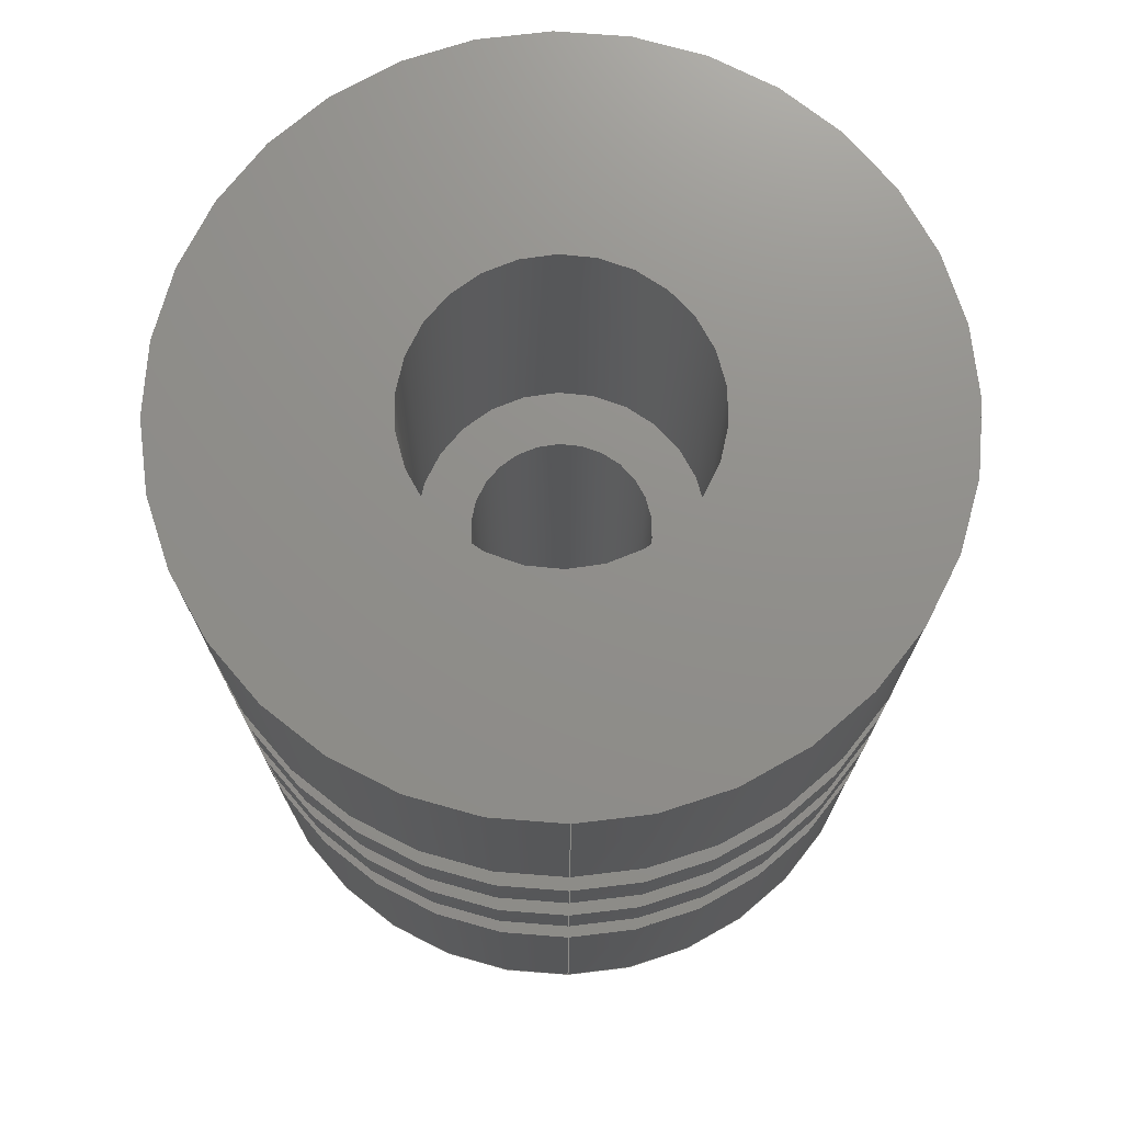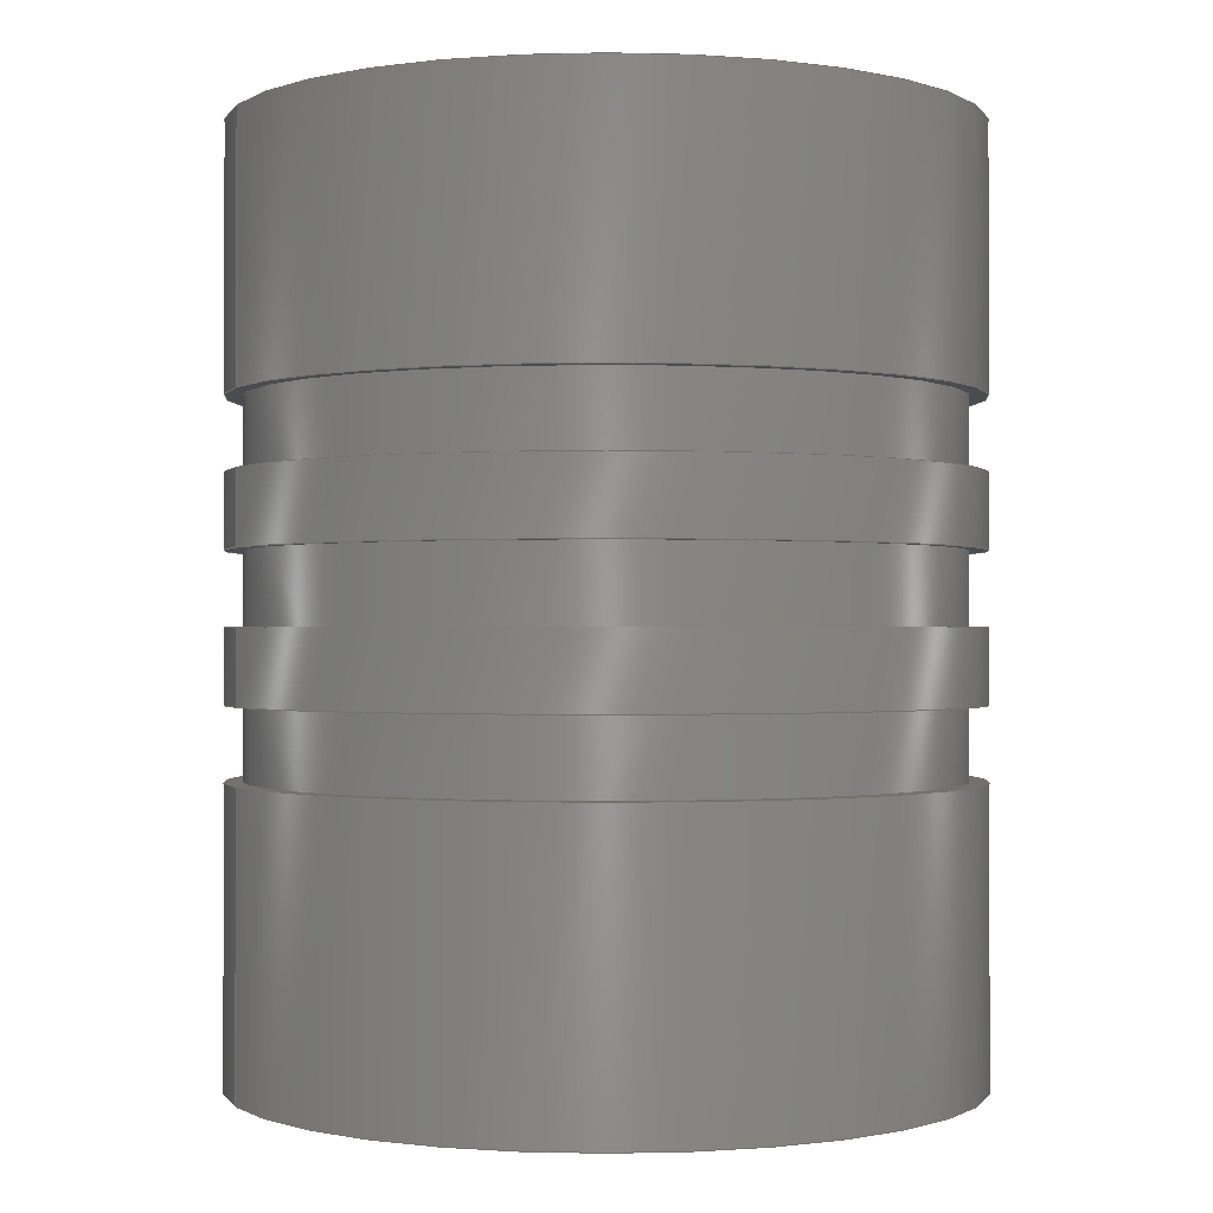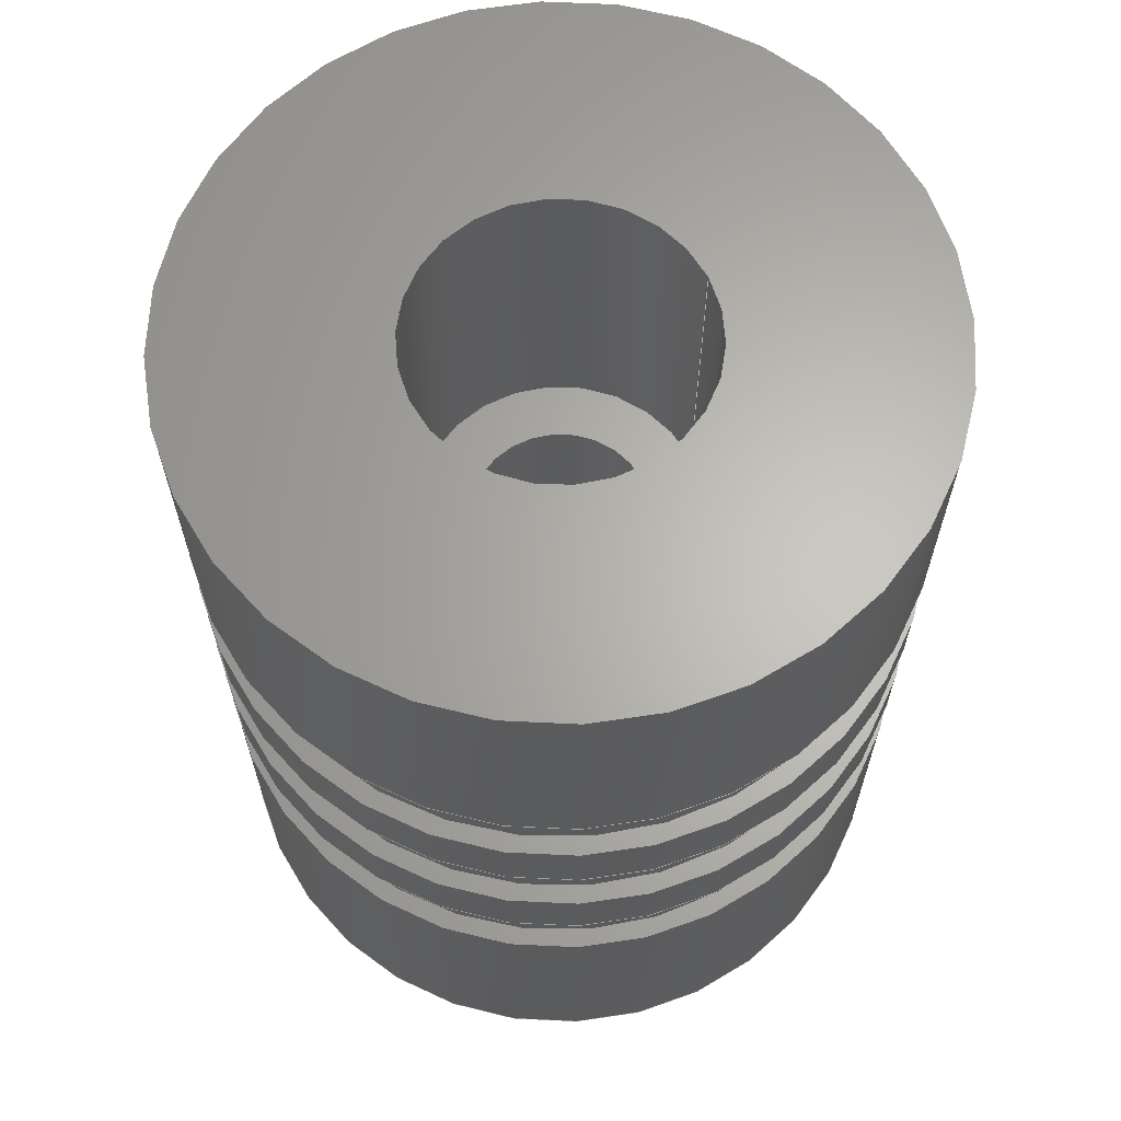
<metadata>
{"format":"step","ext":"step","renderer":"f3d","projection":"perspective","resolution":1024,"background":"white","views":[{"elev":73.1,"azim":88.8,"up":"+Z"},{"elev":-0.6,"azim":157.5,"up":"+Z"},{"elev":64.6,"azim":-25.4,"up":"+Z"}]}
</metadata>
<code>
ISO-10303-21;
DATA;
#1=SHAPE_REPRESENTATION_RELATIONSHIP('SRR','None',#383,#2);
#2=ADVANCED_BREP_SHAPE_REPRESENTATION($,(#203),#371);
#3=STYLED_ITEM($,(#391),#203);
#4=PLANE($,#208);
#5=PLANE($,#210);
#6=PLANE($,#215);
#7=PLANE($,#217);
#8=PLANE($,#225);
#9=PLANE($,#227);
#10=PLANE($,#233);
#11=PLANE($,#239);
#12=PLANE($,#240);
#13=FACE_BOUND($,#50,.T.);
#14=FACE_BOUND($,#52,.T.);
#15=FACE_BOUND($,#54,.T.);
#16=FACE_BOUND($,#56,.T.);
#17=FACE_BOUND($,#58,.T.);
#18=FACE_BOUND($,#60,.T.);
#19=FACE_BOUND($,#62,.T.);
#20=FACE_BOUND($,#64,.T.);
#21=FACE_BOUND($,#66,.T.);
#22=FACE_BOUND($,#68,.T.);
#23=FACE_BOUND($,#70,.T.);
#24=FACE_BOUND($,#72,.T.);
#25=FACE_BOUND($,#74,.T.);
#26=FACE_BOUND($,#75,.T.);
#27=FACE_BOUND($,#76,.T.);
#28=FACE_BOUND($,#78,.T.);
#29=FACE_BOUND($,#80,.T.);
#30=FACE_BOUND($,#81,.T.);
#31=FACE_BOUND($,#82,.T.);
#32=FACE_BOUND($,#83,.T.);
#33=FACE_BOUND($,#84,.T.);
#34=FACE_OUTER_BOUND($,#49,.T.);
#35=FACE_OUTER_BOUND($,#51,.T.);
#36=FACE_OUTER_BOUND($,#53,.T.);
#37=FACE_OUTER_BOUND($,#55,.T.);
#38=FACE_OUTER_BOUND($,#57,.T.);
#39=FACE_OUTER_BOUND($,#59,.T.);
#40=FACE_OUTER_BOUND($,#61,.T.);
#41=FACE_OUTER_BOUND($,#63,.T.);
#42=FACE_OUTER_BOUND($,#65,.T.);
#43=FACE_OUTER_BOUND($,#67,.T.);
#44=FACE_OUTER_BOUND($,#69,.T.);
#45=FACE_OUTER_BOUND($,#71,.T.);
#46=FACE_OUTER_BOUND($,#73,.T.);
#47=FACE_OUTER_BOUND($,#77,.T.);
#48=FACE_OUTER_BOUND($,#79,.T.);
#49=EDGE_LOOP($,(#139));
#50=EDGE_LOOP($,(#140));
#51=EDGE_LOOP($,(#141));
#52=EDGE_LOOP($,(#142));
#53=EDGE_LOOP($,(#143));
#54=EDGE_LOOP($,(#144));
#55=EDGE_LOOP($,(#145));
#56=EDGE_LOOP($,(#146));
#57=EDGE_LOOP($,(#147));
#58=EDGE_LOOP($,(#148));
#59=EDGE_LOOP($,(#149));
#60=EDGE_LOOP($,(#150));
#61=EDGE_LOOP($,(#151));
#62=EDGE_LOOP($,(#152));
#63=EDGE_LOOP($,(#153));
#64=EDGE_LOOP($,(#154));
#65=EDGE_LOOP($,(#155));
#66=EDGE_LOOP($,(#156));
#67=EDGE_LOOP($,(#157));
#68=EDGE_LOOP($,(#158));
#69=EDGE_LOOP($,(#159));
#70=EDGE_LOOP($,(#160));
#71=EDGE_LOOP($,(#161));
#72=EDGE_LOOP($,(#162));
#73=EDGE_LOOP($,(#163));
#74=EDGE_LOOP($,(#164));
#75=EDGE_LOOP($,(#165));
#76=EDGE_LOOP($,(#166));
#77=EDGE_LOOP($,(#167));
#78=EDGE_LOOP($,(#168));
#79=EDGE_LOOP($,(#169));
#80=EDGE_LOOP($,(#170));
#81=EDGE_LOOP($,(#171));
#82=EDGE_LOOP($,(#172));
#83=EDGE_LOOP($,(#173));
#84=EDGE_LOOP($,(#174));
#85=CIRCLE($,#206,0.374);
#86=CIRCLE($,#207,0.374);
#87=CIRCLE($,#209,0.3937);
#88=CIRCLE($,#211,0.3937);
#89=CIRCLE($,#213,0.374);
#90=CIRCLE($,#214,0.374);
#91=CIRCLE($,#216,0.3937);
#92=CIRCLE($,#218,0.3937);
#93=CIRCLE($,#221,0.3937);
#94=CIRCLE($,#223,0.374);
#95=CIRCLE($,#224,0.374);
#96=CIRCLE($,#226,0.3937);
#97=CIRCLE($,#228,0.3937);
#98=CIRCLE($,#231,0.1575);
#99=CIRCLE($,#232,0.1575);
#100=CIRCLE($,#234,0.09843);
#101=CIRCLE($,#236,0.09843);
#102=CIRCLE($,#238,0.3937);
#103=VERTEX_POINT($,#317);
#104=VERTEX_POINT($,#319);
#105=VERTEX_POINT($,#322);
#106=VERTEX_POINT($,#325);
#107=VERTEX_POINT($,#328);
#108=VERTEX_POINT($,#330);
#109=VERTEX_POINT($,#333);
#110=VERTEX_POINT($,#336);
#111=VERTEX_POINT($,#340);
#112=VERTEX_POINT($,#343);
#113=VERTEX_POINT($,#345);
#114=VERTEX_POINT($,#348);
#115=VERTEX_POINT($,#351);
#116=VERTEX_POINT($,#355);
#117=VERTEX_POINT($,#357);
#118=VERTEX_POINT($,#360);
#119=VERTEX_POINT($,#363);
#120=VERTEX_POINT($,#366);
#121=EDGE_CURVE($,#103,#103,#85,.T.);
#122=EDGE_CURVE($,#104,#104,#86,.T.);
#123=EDGE_CURVE($,#105,#105,#87,.T.);
#124=EDGE_CURVE($,#106,#106,#88,.T.);
#125=EDGE_CURVE($,#107,#107,#89,.T.);
#126=EDGE_CURVE($,#108,#108,#90,.T.);
#127=EDGE_CURVE($,#109,#109,#91,.T.);
#128=EDGE_CURVE($,#110,#110,#92,.T.);
#129=EDGE_CURVE($,#111,#111,#93,.T.);
#130=EDGE_CURVE($,#112,#112,#94,.T.);
#131=EDGE_CURVE($,#113,#113,#95,.T.);
#132=EDGE_CURVE($,#114,#114,#96,.T.);
#133=EDGE_CURVE($,#115,#115,#97,.T.);
#134=EDGE_CURVE($,#116,#116,#98,.T.);
#135=EDGE_CURVE($,#117,#117,#99,.T.);
#136=EDGE_CURVE($,#118,#118,#100,.T.);
#137=EDGE_CURVE($,#119,#119,#101,.T.);
#138=EDGE_CURVE($,#120,#120,#102,.T.);
#139=ORIENTED_EDGE($,*,*,#121,.T.);
#140=ORIENTED_EDGE($,*,*,#122,.T.);
#141=ORIENTED_EDGE($,*,*,#123,.F.);
#142=ORIENTED_EDGE($,*,*,#122,.F.);
#143=ORIENTED_EDGE($,*,*,#124,.F.);
#144=ORIENTED_EDGE($,*,*,#121,.F.);
#145=ORIENTED_EDGE($,*,*,#125,.T.);
#146=ORIENTED_EDGE($,*,*,#126,.T.);
#147=ORIENTED_EDGE($,*,*,#127,.F.);
#148=ORIENTED_EDGE($,*,*,#126,.F.);
#149=ORIENTED_EDGE($,*,*,#128,.F.);
#150=ORIENTED_EDGE($,*,*,#125,.F.);
#151=ORIENTED_EDGE($,*,*,#128,.T.);
#152=ORIENTED_EDGE($,*,*,#123,.T.);
#153=ORIENTED_EDGE($,*,*,#129,.T.);
#154=ORIENTED_EDGE($,*,*,#124,.T.);
#155=ORIENTED_EDGE($,*,*,#130,.T.);
#156=ORIENTED_EDGE($,*,*,#131,.T.);
#157=ORIENTED_EDGE($,*,*,#132,.F.);
#158=ORIENTED_EDGE($,*,*,#131,.F.);
#159=ORIENTED_EDGE($,*,*,#133,.F.);
#160=ORIENTED_EDGE($,*,*,#130,.F.);
#161=ORIENTED_EDGE($,*,*,#127,.T.);
#162=ORIENTED_EDGE($,*,*,#133,.T.);
#163=ORIENTED_EDGE($,*,*,#134,.F.);
#164=ORIENTED_EDGE($,*,*,#135,.F.);
#165=ORIENTED_EDGE($,*,*,#136,.F.);
#166=ORIENTED_EDGE($,*,*,#134,.T.);
#167=ORIENTED_EDGE($,*,*,#136,.T.);
#168=ORIENTED_EDGE($,*,*,#137,.F.);
#169=ORIENTED_EDGE($,*,*,#132,.T.);
#170=ORIENTED_EDGE($,*,*,#138,.F.);
#171=ORIENTED_EDGE($,*,*,#135,.T.);
#172=ORIENTED_EDGE($,*,*,#129,.F.);
#173=ORIENTED_EDGE($,*,*,#137,.T.);
#174=ORIENTED_EDGE($,*,*,#138,.T.);
#175=CYLINDRICAL_SURFACE($,#205,0.374);
#176=CYLINDRICAL_SURFACE($,#212,0.374);
#177=CYLINDRICAL_SURFACE($,#219,0.3937);
#178=CYLINDRICAL_SURFACE($,#220,0.3937);
#179=CYLINDRICAL_SURFACE($,#222,0.374);
#180=CYLINDRICAL_SURFACE($,#229,0.3937);
#181=CYLINDRICAL_SURFACE($,#230,0.1575);
#182=CYLINDRICAL_SURFACE($,#235,0.09843);
#183=CYLINDRICAL_SURFACE($,#237,0.3937);
#184=ADVANCED_FACE($,(#34,#13),#175,.T.);
#185=ADVANCED_FACE($,(#35,#14),#4,.T.);
#186=ADVANCED_FACE($,(#36,#15),#5,.F.);
#187=ADVANCED_FACE($,(#37,#16),#176,.T.);
#188=ADVANCED_FACE($,(#38,#17),#6,.T.);
#189=ADVANCED_FACE($,(#39,#18),#7,.F.);
#190=ADVANCED_FACE($,(#40,#19),#177,.T.);
#191=ADVANCED_FACE($,(#41,#20),#178,.T.);
#192=ADVANCED_FACE($,(#42,#21),#179,.T.);
#193=ADVANCED_FACE($,(#43,#22),#8,.T.);
#194=ADVANCED_FACE($,(#44,#23),#9,.F.);
#195=ADVANCED_FACE($,(#45,#24),#180,.T.);
#196=ADVANCED_FACE($,(#46,#25),#181,.F.);
#197=ADVANCED_FACE($,(#26,#27),#10,.F.);
#198=ADVANCED_FACE($,(#47,#28),#182,.F.);
#199=ADVANCED_FACE($,(#48,#29),#183,.T.);
#200=ADVANCED_FACE($,(#30,#31),#11,.F.);
#201=ADVANCED_FACE($,(#32,#33),#12,.T.);
#202=CLOSED_SHELL($,(#184,#185,#186,#187,#188,#189,#190,#191,#192,#193,
#194,#195,#196,#197,#198,#199,#200,#201));
#203=MANIFOLD_SOLID_BREP('Solid1',#202);
#204=AXIS2_PLACEMENT_3D('placement',#315,#241,#242);
#205=AXIS2_PLACEMENT_3D($,#316,#243,#244);
#206=AXIS2_PLACEMENT_3D($,#318,#245,#246);
#207=AXIS2_PLACEMENT_3D($,#320,#247,#248);
#208=AXIS2_PLACEMENT_3D($,#321,#249,#250);
#209=AXIS2_PLACEMENT_3D($,#323,#251,#252);
#210=AXIS2_PLACEMENT_3D($,#324,#253,#254);
#211=AXIS2_PLACEMENT_3D($,#326,#255,#256);
#212=AXIS2_PLACEMENT_3D($,#327,#257,#258);
#213=AXIS2_PLACEMENT_3D($,#329,#259,#260);
#214=AXIS2_PLACEMENT_3D($,#331,#261,#262);
#215=AXIS2_PLACEMENT_3D($,#332,#263,#264);
#216=AXIS2_PLACEMENT_3D($,#334,#265,#266);
#217=AXIS2_PLACEMENT_3D($,#335,#267,#268);
#218=AXIS2_PLACEMENT_3D($,#337,#269,#270);
#219=AXIS2_PLACEMENT_3D($,#338,#271,#272);
#220=AXIS2_PLACEMENT_3D($,#339,#273,#274);
#221=AXIS2_PLACEMENT_3D($,#341,#275,#276);
#222=AXIS2_PLACEMENT_3D($,#342,#277,#278);
#223=AXIS2_PLACEMENT_3D($,#344,#279,#280);
#224=AXIS2_PLACEMENT_3D($,#346,#281,#282);
#225=AXIS2_PLACEMENT_3D($,#347,#283,#284);
#226=AXIS2_PLACEMENT_3D($,#349,#285,#286);
#227=AXIS2_PLACEMENT_3D($,#350,#287,#288);
#228=AXIS2_PLACEMENT_3D($,#352,#289,#290);
#229=AXIS2_PLACEMENT_3D($,#353,#291,#292);
#230=AXIS2_PLACEMENT_3D($,#354,#293,#294);
#231=AXIS2_PLACEMENT_3D($,#356,#295,#296);
#232=AXIS2_PLACEMENT_3D($,#358,#297,#298);
#233=AXIS2_PLACEMENT_3D($,#359,#299,#300);
#234=AXIS2_PLACEMENT_3D($,#361,#301,#302);
#235=AXIS2_PLACEMENT_3D($,#362,#303,#304);
#236=AXIS2_PLACEMENT_3D($,#364,#305,#306);
#237=AXIS2_PLACEMENT_3D($,#365,#307,#308);
#238=AXIS2_PLACEMENT_3D($,#367,#309,#310);
#239=AXIS2_PLACEMENT_3D($,#368,#311,#312);
#240=AXIS2_PLACEMENT_3D($,#369,#313,#314);
#241=DIRECTION('axis',(0,0,1));
#242=DIRECTION('refdir',(1,0,0));
#243=DIRECTION('center_axis',(0,0,1));
#244=DIRECTION('ref_axis',(1,0,0));
#245=DIRECTION('center_axis',(0,0,-1));
#246=DIRECTION('ref_axis',(1,0,0));
#247=DIRECTION('center_axis',(0,0,1));
#248=DIRECTION('ref_axis',(1,0,0));
#249=DIRECTION('center_axis',(0,0,1));
#250=DIRECTION('ref_axis',(1,0,0));
#251=DIRECTION('center_axis',(0,0,-1));
#252=DIRECTION('ref_axis',(-1,0,0));
#253=DIRECTION('center_axis',(0,0,1));
#254=DIRECTION('ref_axis',(1,0,0));
#255=DIRECTION('center_axis',(0,0,1));
#256=DIRECTION('ref_axis',(-1,0,0));
#257=DIRECTION('center_axis',(0,0,1));
#258=DIRECTION('ref_axis',(1,0,0));
#259=DIRECTION('center_axis',(0,0,-1));
#260=DIRECTION('ref_axis',(1,0,0));
#261=DIRECTION('center_axis',(0,0,1));
#262=DIRECTION('ref_axis',(1,0,0));
#263=DIRECTION('center_axis',(0,0,1));
#264=DIRECTION('ref_axis',(1,0,0));
#265=DIRECTION('center_axis',(0,0,-1));
#266=DIRECTION('ref_axis',(-1,0,0));
#267=DIRECTION('center_axis',(0,0,1));
#268=DIRECTION('ref_axis',(1,0,0));
#269=DIRECTION('center_axis',(0,0,1));
#270=DIRECTION('ref_axis',(-1,0,0));
#271=DIRECTION('center_axis',(0,0,1));
#272=DIRECTION('ref_axis',(-1,0,0));
#273=DIRECTION('center_axis',(0,0,1));
#274=DIRECTION('ref_axis',(-1,0,0));
#275=DIRECTION('center_axis',(0,0,-1));
#276=DIRECTION('ref_axis',(-1,0,0));
#277=DIRECTION('center_axis',(0,0,1));
#278=DIRECTION('ref_axis',(1,0,0));
#279=DIRECTION('center_axis',(0,0,-1));
#280=DIRECTION('ref_axis',(1,0,0));
#281=DIRECTION('center_axis',(0,0,1));
#282=DIRECTION('ref_axis',(1,0,0));
#283=DIRECTION('center_axis',(0,0,1));
#284=DIRECTION('ref_axis',(1,0,0));
#285=DIRECTION('center_axis',(0,0,-1));
#286=DIRECTION('ref_axis',(-1,0,0));
#287=DIRECTION('center_axis',(0,0,1));
#288=DIRECTION('ref_axis',(1,0,0));
#289=DIRECTION('center_axis',(0,0,1));
#290=DIRECTION('ref_axis',(-1,0,0));
#291=DIRECTION('center_axis',(0,0,1));
#292=DIRECTION('ref_axis',(-1,0,0));
#293=DIRECTION('center_axis',(0,0,-1));
#294=DIRECTION('ref_axis',(-1,0,0));
#295=DIRECTION('center_axis',(0,0,1));
#296=DIRECTION('ref_axis',(-1,0,0));
#297=DIRECTION('center_axis',(0,0,-1));
#298=DIRECTION('ref_axis',(-1,0,0));
#299=DIRECTION('center_axis',(0,0,-1));
#300=DIRECTION('ref_axis',(-1,0,0));
#301=DIRECTION('center_axis',(0,0,1));
#302=DIRECTION('ref_axis',(-1,0,0));
#303=DIRECTION('center_axis',(0,0,1));
#304=DIRECTION('ref_axis',(-1,0,0));
#305=DIRECTION('center_axis',(0,0,1));
#306=DIRECTION('ref_axis',(-1,0,0));
#307=DIRECTION('center_axis',(0,0,1));
#308=DIRECTION('ref_axis',(-1,0,0));
#309=DIRECTION('center_axis',(0,0,-1));
#310=DIRECTION('ref_axis',(-1,0,0));
#311=DIRECTION('center_axis',(0,0,-1));
#312=DIRECTION('ref_axis',(-1,0,0));
#313=DIRECTION('center_axis',(0,0,-1));
#314=DIRECTION('ref_axis',(-1,0,0));
#315=CARTESIAN_POINT('',(0,0,0));
#316=CARTESIAN_POINT('Origin',(0,0,0.6275));
#317=CARTESIAN_POINT('',(-0.374,4.58e-17,0.7062));
#318=CARTESIAN_POINT('Origin',(0,0,0.7062));
#319=CARTESIAN_POINT('',(-0.374,4.58e-17,0.6275));
#320=CARTESIAN_POINT('Origin',(0,0,0.6275));
#321=CARTESIAN_POINT('Origin',(0,0,0.6275));
#322=CARTESIAN_POINT('',(0.3937,-4.821e-17,0.6275));
#323=CARTESIAN_POINT('Origin',(0,0,0.6275));
#324=CARTESIAN_POINT('Origin',(0,0,0.7062));
#325=CARTESIAN_POINT('',(0.3937,4.821e-17,0.7062));
#326=CARTESIAN_POINT('Origin',(0,0,0.7062));
#327=CARTESIAN_POINT('Origin',(0,0,0.47));
#328=CARTESIAN_POINT('',(-0.374,4.58e-17,0.5487));
#329=CARTESIAN_POINT('Origin',(0,0,0.5487));
#330=CARTESIAN_POINT('',(-0.374,4.58e-17,0.47));
#331=CARTESIAN_POINT('Origin',(0,0,0.47));
#332=CARTESIAN_POINT('Origin',(0,0,0.47));
#333=CARTESIAN_POINT('',(0.3937,-4.821e-17,0.47));
#334=CARTESIAN_POINT('Origin',(0,0,0.47));
#335=CARTESIAN_POINT('Origin',(0,0,0.5487));
#336=CARTESIAN_POINT('',(0.3937,4.821e-17,0.5487));
#337=CARTESIAN_POINT('Origin',(0,0,0.5487));
#338=CARTESIAN_POINT('Origin',(0,0,0));
#339=CARTESIAN_POINT('Origin',(0,0,0));
#340=CARTESIAN_POINT('',(0.3937,4.821e-17,0.9843));
#341=CARTESIAN_POINT('Origin',(0,0,0.9843));
#342=CARTESIAN_POINT('Origin',(0,0,0.3125));
#343=CARTESIAN_POINT('',(-0.374,4.58e-17,0.3912));
#344=CARTESIAN_POINT('Origin',(0,0,0.3912));
#345=CARTESIAN_POINT('',(-0.374,4.58e-17,0.3125));
#346=CARTESIAN_POINT('Origin',(0,0,0.3125));
#347=CARTESIAN_POINT('Origin',(0,0,0.3125));
#348=CARTESIAN_POINT('',(0.3937,-4.821e-17,0.3125));
#349=CARTESIAN_POINT('Origin',(0,0,0.3125));
#350=CARTESIAN_POINT('Origin',(0,0,0.3912));
#351=CARTESIAN_POINT('',(0.3937,4.821e-17,0.3912));
#352=CARTESIAN_POINT('Origin',(0,0,0.3912));
#353=CARTESIAN_POINT('Origin',(0,0,0));
#354=CARTESIAN_POINT('Origin',(0,0,0.9843));
#355=CARTESIAN_POINT('',(0.1575,1.929e-17,0.6093));
#356=CARTESIAN_POINT('Origin',(0,0,0.6093));
#357=CARTESIAN_POINT('',(0.1575,1.929e-17,0.9843));
#358=CARTESIAN_POINT('Origin',(0,0,0.9843));
#359=CARTESIAN_POINT('Origin',(0,0,0.6093));
#360=CARTESIAN_POINT('',(0.09843,1.205e-17,0.6093));
#361=CARTESIAN_POINT('Origin',(0,0,0.6093));
#362=CARTESIAN_POINT('Origin',(0,0,0));
#363=CARTESIAN_POINT('',(0.09843,1.205e-17,0));
#364=CARTESIAN_POINT('Origin',(0,0,0));
#365=CARTESIAN_POINT('Origin',(0,0,0));
#366=CARTESIAN_POINT('',(0.3937,4.821e-17,0));
#367=CARTESIAN_POINT('Origin',(0,0,0));
#368=CARTESIAN_POINT('Origin',(0,0,0.9843));
#369=CARTESIAN_POINT('Origin',(0,0,0));
#370=UNCERTAINTY_MEASURE_WITH_UNIT(LENGTH_MEASURE(0.0003937),
#372,'DISTANCE_ACCURACY_VALUE',
'Maximum model space distance between geometric entities at asserted c
onnectivities');
#371=(
GEOMETRIC_REPRESENTATION_CONTEXT(3)
GLOBAL_UNCERTAINTY_ASSIGNED_CONTEXT((#370))
GLOBAL_UNIT_ASSIGNED_CONTEXT((#372,#378,#375))
REPRESENTATION_CONTEXT('','3D')
);
#372=(
CONVERSION_BASED_UNIT('__CONSTANT UNIT inch',#374)
LENGTH_UNIT()
NAMED_UNIT(#377)
);
#373=(
LENGTH_UNIT()
NAMED_UNIT(*)
SI_UNIT(.MILLI.,.METRE.)
);
#374=LENGTH_MEASURE_WITH_UNIT(LENGTH_MEASURE(25.4),#373);
#375=(
NAMED_UNIT(*)
SI_UNIT($,.STERADIAN.)
SOLID_ANGLE_UNIT()
);
#376=DIMENSIONAL_EXPONENTS(0,0,0,0,0,0,0);
#377=DIMENSIONAL_EXPONENTS(1,0,0,0,0,0,0);
#378=(
CONVERSION_BASED_UNIT('degree',#380)
NAMED_UNIT(#376)
PLANE_ANGLE_UNIT()
);
#379=(
NAMED_UNIT(*)
PLANE_ANGLE_UNIT()
SI_UNIT($,.RADIAN.)
);
#380=PLANE_ANGLE_MEASURE_WITH_UNIT(PLANE_ANGLE_MEASURE(0.01745),#379);
#381=SHAPE_DEFINITION_REPRESENTATION(#382,#383);
#382=PRODUCT_DEFINITION_SHAPE('',$,#385);
#383=SHAPE_REPRESENTATION('',(#204),#371);
#384=PRODUCT_DEFINITION_CONTEXT('3D Mechanical Parts',#388,'design');
#385=PRODUCT_DEFINITION('25772-02','25772-02',#386,#384);
#386=PRODUCT_DEFINITION_FORMATION('',$,#390);
#387=APPLICATION_PROTOCOL_DEFINITION('international standard',
'automotive_design',2009,#388);
#388=APPLICATION_CONTEXT(
'Core Data for Automotive Mechanical Design Process');
#389=PRODUCT_CONTEXT('3D Mechanical Parts',#388,'mechanical');
#390=PRODUCT('25772-02','25772-02',$,(#389));
#391=PRESENTATION_STYLE_ASSIGNMENT((#392));
#392=SURFACE_STYLE_USAGE(.BOTH.,#393);
#393=SURFACE_SIDE_STYLE($,(#394));
#394=SURFACE_STYLE_FILL_AREA(#395);
#395=FILL_AREA_STYLE($,(#396));
#396=FILL_AREA_STYLE_COLOUR($,#397);
#397=COLOUR_RGB('',0.5255,0.5059,0.5137);
ENDSEC;
END-ISO-10303-21;

</code>
